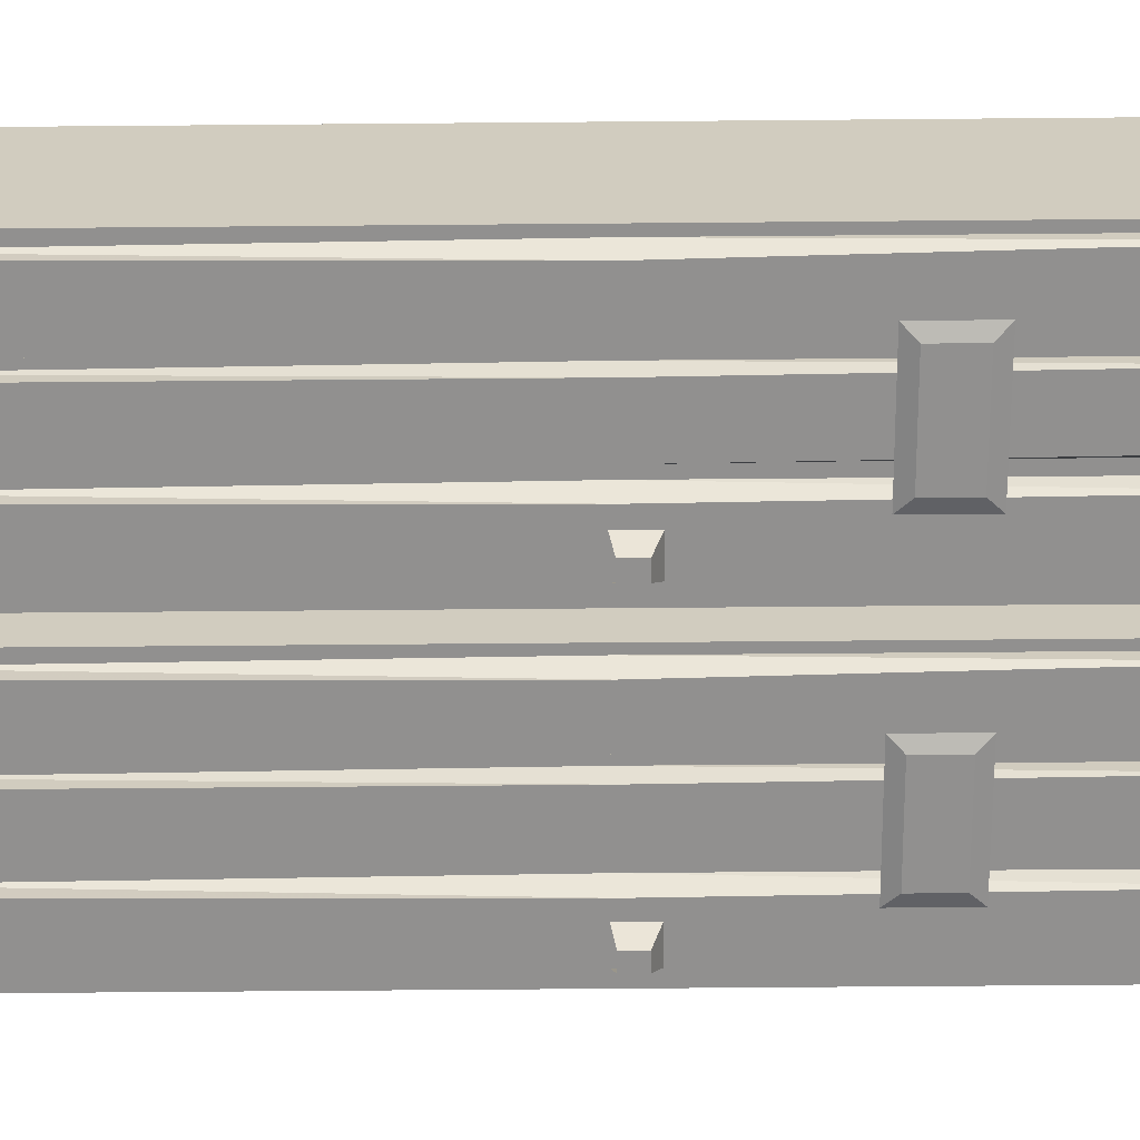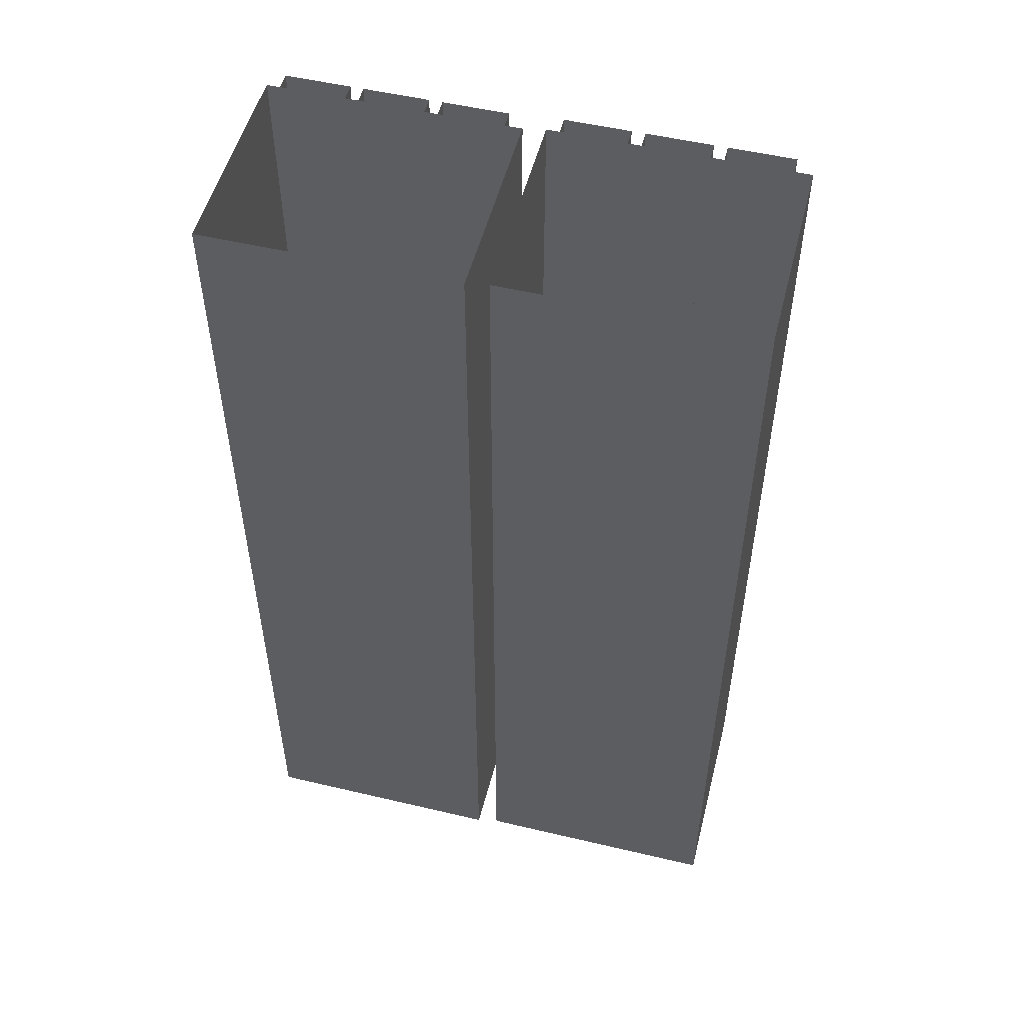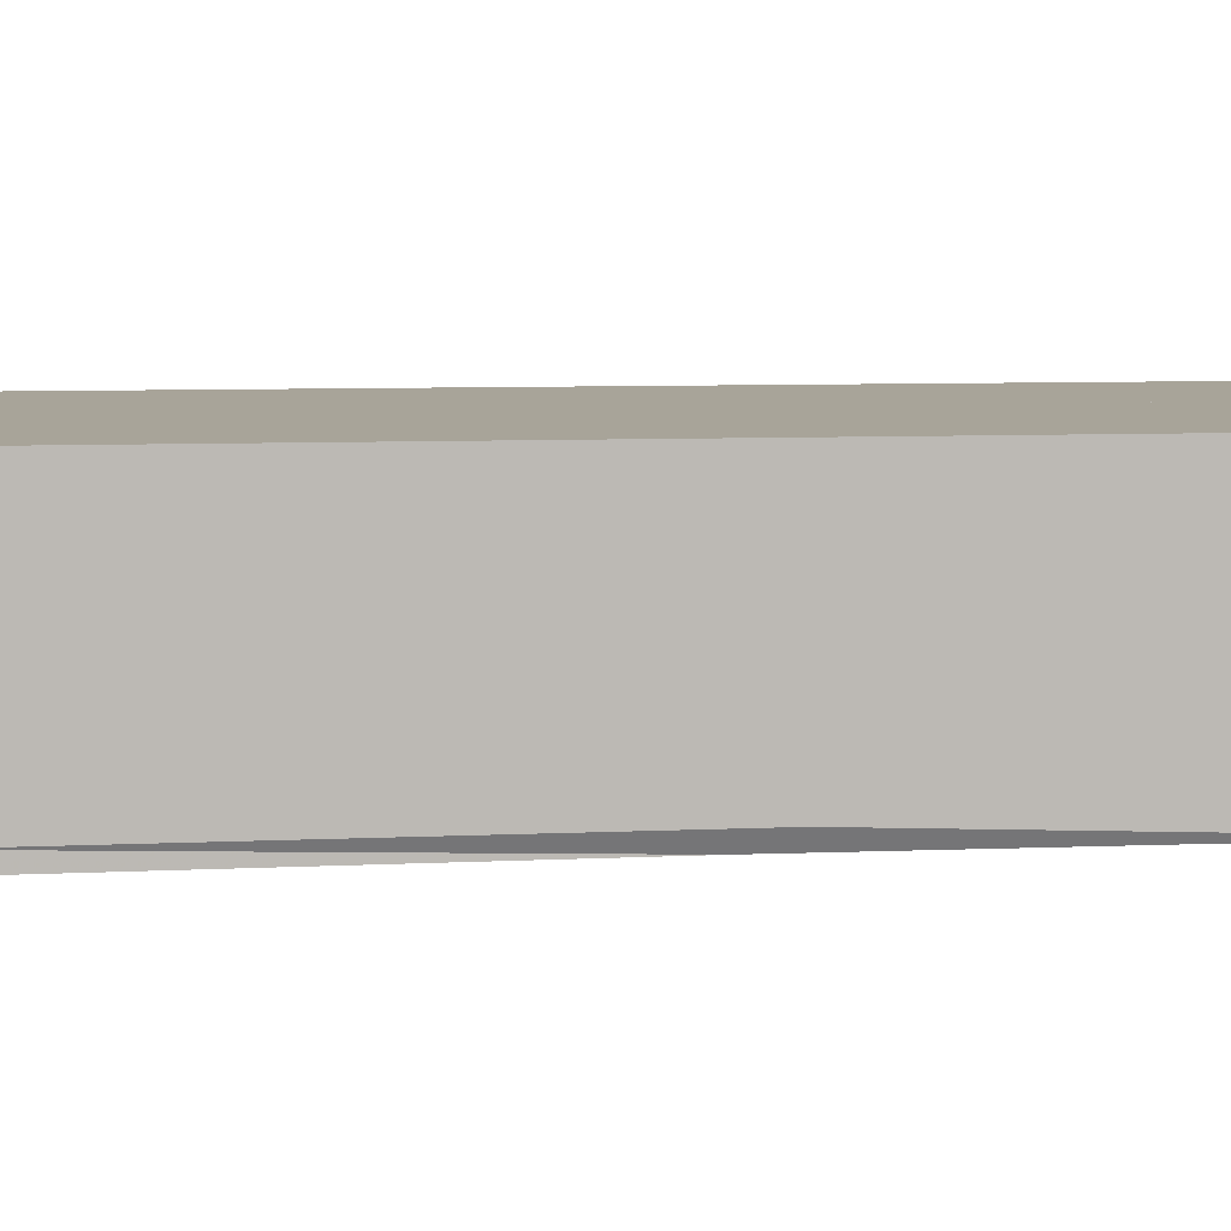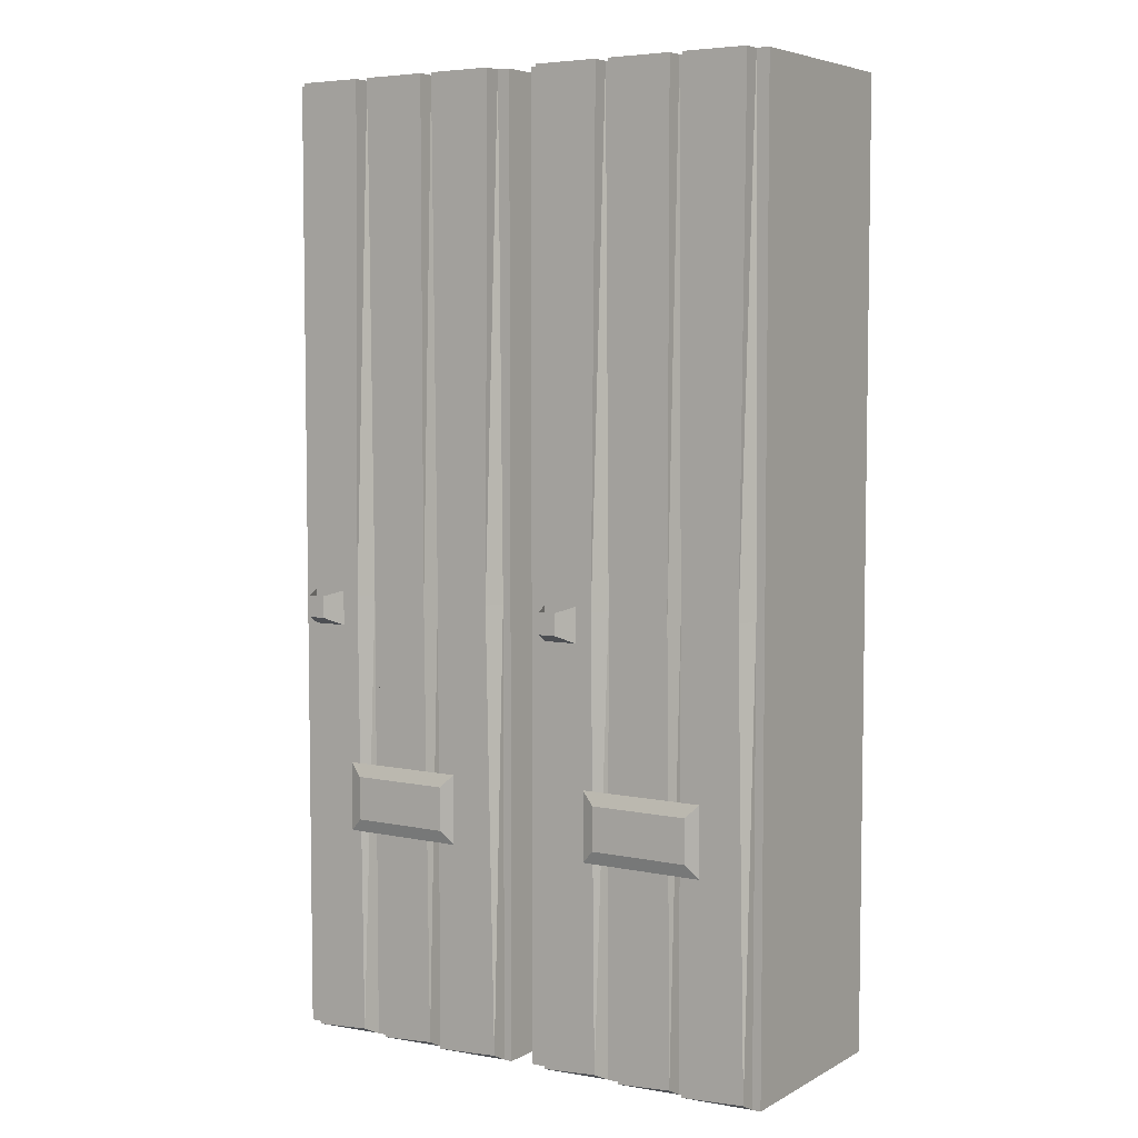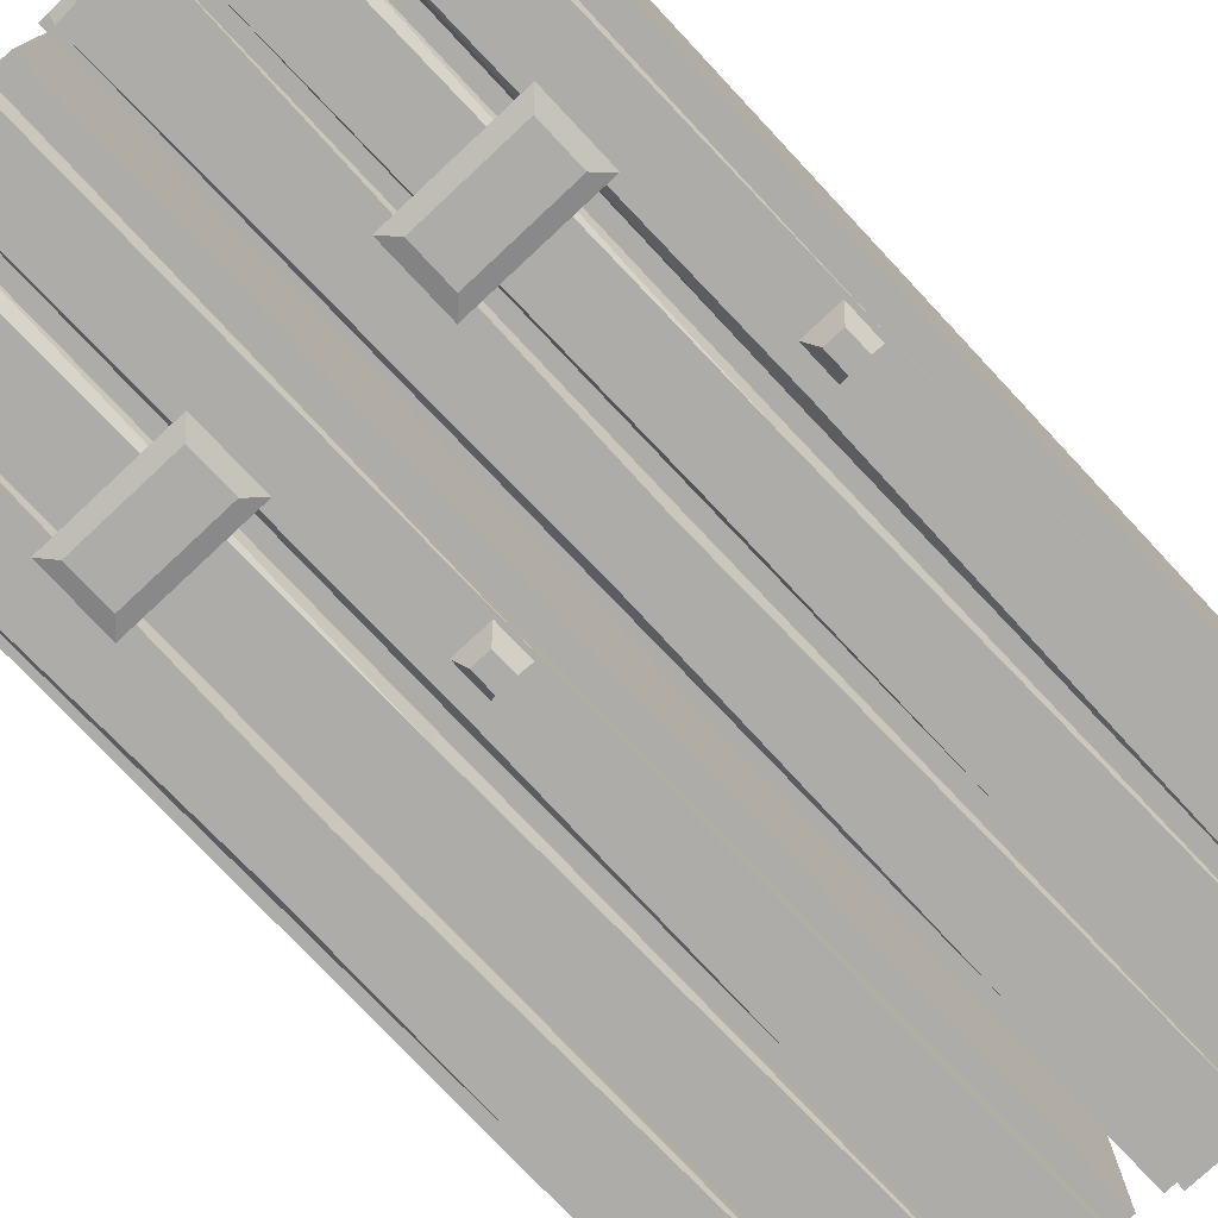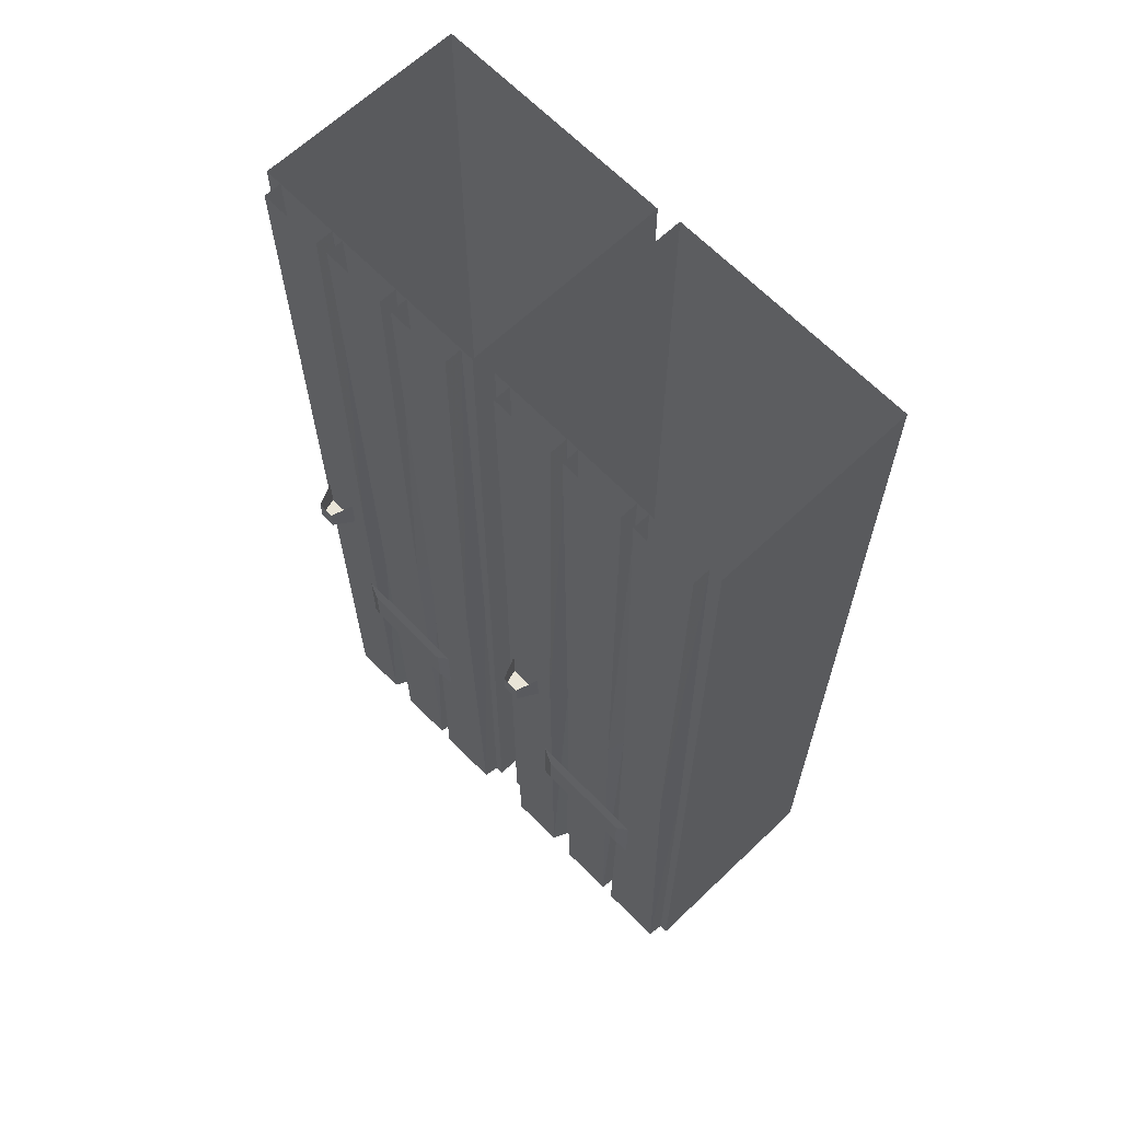
<metadata>
{"format":"obj","ext":"obj","renderer":"f3d","projection":"perspective","resolution":1024,"background":"white","views":[{"elev":-65.7,"azim":-89.5,"up":"+Z"},{"elev":52.3,"azim":14.3,"up":"+Y"},{"elev":7.1,"azim":-97.9,"up":"+Z"},{"elev":5.5,"azim":-147.1,"up":"+Y"},{"elev":-76.7,"azim":43.1,"up":"+Z"},{"elev":64.4,"azim":-133.8,"up":"+Y"}]}
</metadata>
<code>
v 0.3203 -1.711 0.08594
v 0.3125 -1.727 0.1172
v 0.3125 -0.9141 0.1172
v 0.3281 -0.9141 0.08594
v 0.4219 -1.719 0.08594
v 0.4297 -1.727 0.1172
v 0.4297 -0.9141 0.08594
v 0.4297 -0.9141 0.1172
v 0.4375 0 0.08594
v 0.4375 0 0.1172
v 0.3203 0 0.08594
v 0.375 -0.9531 0.04688
v 0.3594 -0.9688 0.08594
v 0.3594 -0.9062 0.08594
v 0.375 -0.9141 0.04688
v 0.4062 -0.9531 0.04688
v 0.4219 -0.9688 0.08594
v 0.4062 -0.9141 0.04688
v 0.4219 -0.9062 0.08594
v 0.4688 -1.727 0.4922
v 0.4688 -1.727 0.1172
v 0.4688 0 0.1172
v 0.4688 0 0.4922
v 0.01562 -1.727 0.4922
v 0.01562 -1.727 0.1172
v 0.01562 0 0.1172
v 0.01562 0 0.4922
v 0.3203 -1.32 0.07812
v 0.1406 -1.32 0.07812
v 0.1406 -1.242 0.07812
v 0.3203 -1.242 0.07812
v 0.3438 -1.219 0.08594
v 0.3438 -1.344 0.08594
v 0.1172 -1.344 0.08594
v 0.1172 -1.219 0.08594
v 0.3203 0 0.1172
v 0.03125 -1.711 0.08594
v 0.03125 -1.727 0.1172
v 0.03125 -0.9141 0.1172
v 0.04688 -0.9141 0.08594
v 0.1484 -1.719 0.08594
v 0.1484 -1.727 0.1172
v 0.1406 -0.9219 0.08594
v 0.1484 -0.9141 0.1172
v 0.1562 0 0.08594
v 0.1562 0 0.1172
v 0.03906 0 0.08594
v 0.03906 0 0.1172
v 0.1719 -1.711 0.08594
v 0.1719 -1.727 0.1172
v 0.1719 -0.9141 0.1172
v 0.1797 -0.9141 0.08594
v 0.2734 -1.719 0.08594
v 0.2891 -1.727 0.1172
v 0.2812 -0.9141 0.08594
v 0.2891 -0.9141 0.1172
v 0.2969 0 0.08594
v 0.2969 0 0.1172
v 0.1797 0 0.08594
v 0.1797 0 0.1172
v -0.1719 -1.711 0.09375
v -0.1797 -1.727 0.125
v -0.1797 -0.9141 0.125
v -0.1641 -0.9141 0.09375
v -0.07031 -1.719 0.09375
v -0.0625 -1.727 0.125
v -0.0625 -0.9141 0.09375
v -0.0625 -0.9141 0.125
v -0.05469 0 0.09375
v -0.05469 0 0.125
v -0.1719 0 0.09375
v -0.1172 -0.9531 0.05469
v -0.1328 -0.9688 0.09375
v -0.1328 -0.9062 0.09375
v -0.1172 -0.9141 0.05469
v -0.08594 -0.9531 0.05469
v -0.07031 -0.9688 0.09375
v -0.08594 -0.9141 0.05469
v -0.07031 -0.9062 0.09375
v -0.02344 -1.727 0.5
v -0.02344 -1.727 0.125
v -0.02344 0 0.125
v -0.02344 0 0.5
v -0.4766 -1.727 0.5
v -0.4766 -1.727 0.125
v -0.4766 0 0.125
v -0.4766 0 0.5
v -0.1719 -1.32 0.08594
v -0.3516 -1.32 0.08594
v -0.3516 -1.242 0.08594
v -0.1719 -1.242 0.08594
v -0.1484 -1.219 0.09375
v -0.1484 -1.344 0.09375
v -0.375 -1.344 0.09375
v -0.375 -1.219 0.09375
v -0.1719 0 0.125
v -0.4609 -1.711 0.09375
v -0.4609 -1.727 0.125
v -0.4609 -0.9141 0.125
v -0.4453 -0.9141 0.09375
v -0.3438 -1.719 0.09375
v -0.3438 -1.727 0.125
v -0.3516 -0.9219 0.09375
v -0.3438 -0.9141 0.125
v -0.3359 0 0.09375
v -0.3359 0 0.125
v -0.4531 0 0.09375
v -0.4531 0 0.125
v -0.3203 -1.711 0.09375
v -0.3203 -1.727 0.125
v -0.3203 -0.9141 0.125
v -0.3125 -0.9141 0.09375
v -0.2188 -1.719 0.09375
v -0.2031 -1.727 0.125
v -0.2109 -0.9141 0.09375
v -0.2031 -0.9141 0.125
v -0.1953 0 0.09375
v -0.1953 0 0.125
v -0.3125 0 0.09375
v -0.3125 0 0.125
f 1 2 3
f 1 3 4
f 1 4 5
f 6 5 7
f 6 7 8
f 8 7 9
f 8 9 10
f 5 4 7
f 7 4 11
f 7 11 9
f 12 13 14
f 12 14 15
f 12 15 16
f 17 16 18
f 17 18 19
f 16 15 18
f 20 21 22
f 20 22 23
f 20 23 24
f 21 25 26
f 21 26 22
f 25 24 27
f 25 27 26
f 24 23 27
f 4 3 36
f 4 36 11
f 37 38 39
f 37 39 40
f 37 40 41
f 42 41 43
f 42 43 44
f 44 43 45
f 44 45 46
f 41 40 43
f 43 40 47
f 43 47 45
f 40 39 48
f 40 48 47
f 49 50 51
f 49 51 52
f 49 52 53
f 54 53 55
f 54 55 56
f 56 55 57
f 56 57 58
f 53 52 55
f 55 52 59
f 55 59 57
f 52 51 60
f 52 60 59
f 61 62 63
f 61 63 64
f 61 64 65
f 66 65 67
f 66 67 68
f 68 67 69
f 68 69 70
f 65 64 67
f 67 64 71
f 67 71 69
f 72 73 74
f 72 74 75
f 72 75 76
f 77 76 78
f 77 78 79
f 76 75 78
f 80 81 82
f 80 82 83
f 80 83 84
f 81 85 86
f 81 86 82
f 85 84 87
f 85 87 86
f 84 83 87
f 64 63 96
f 64 96 71
f 97 98 99
f 97 99 100
f 97 100 101
f 102 101 103
f 102 103 104
f 104 103 105
f 104 105 106
f 101 100 103
f 103 100 107
f 103 107 105
f 100 99 108
f 100 108 107
f 109 110 111
f 109 111 112
f 109 112 113
f 114 113 115
f 114 115 116
f 116 115 117
f 116 117 118
f 113 112 115
f 115 112 119
f 115 119 117
f 112 111 120
f 112 120 119
f 1 5 2
f 2 5 6
f 12 16 13
f 13 16 17
f 20 24 21
f 21 24 25
f 37 41 38
f 38 41 42
f 49 53 50
f 50 53 54
f 61 65 62
f 62 65 66
f 72 76 73
f 73 76 77
f 80 84 81
f 81 84 85
f 97 101 98
f 98 101 102
f 109 113 110
f 110 113 114
f 28 29 30
f 28 30 31
f 28 33 29
f 29 33 34
f 88 89 90
f 88 90 91
f 88 93 89
f 89 93 94
f 28 31 32
f 28 32 33
f 29 34 30
f 30 34 35
f 30 35 31
f 31 35 32
f 88 91 92
f 88 92 93
f 89 94 90
f 90 94 95
f 90 95 91
f 91 95 92

</code>
